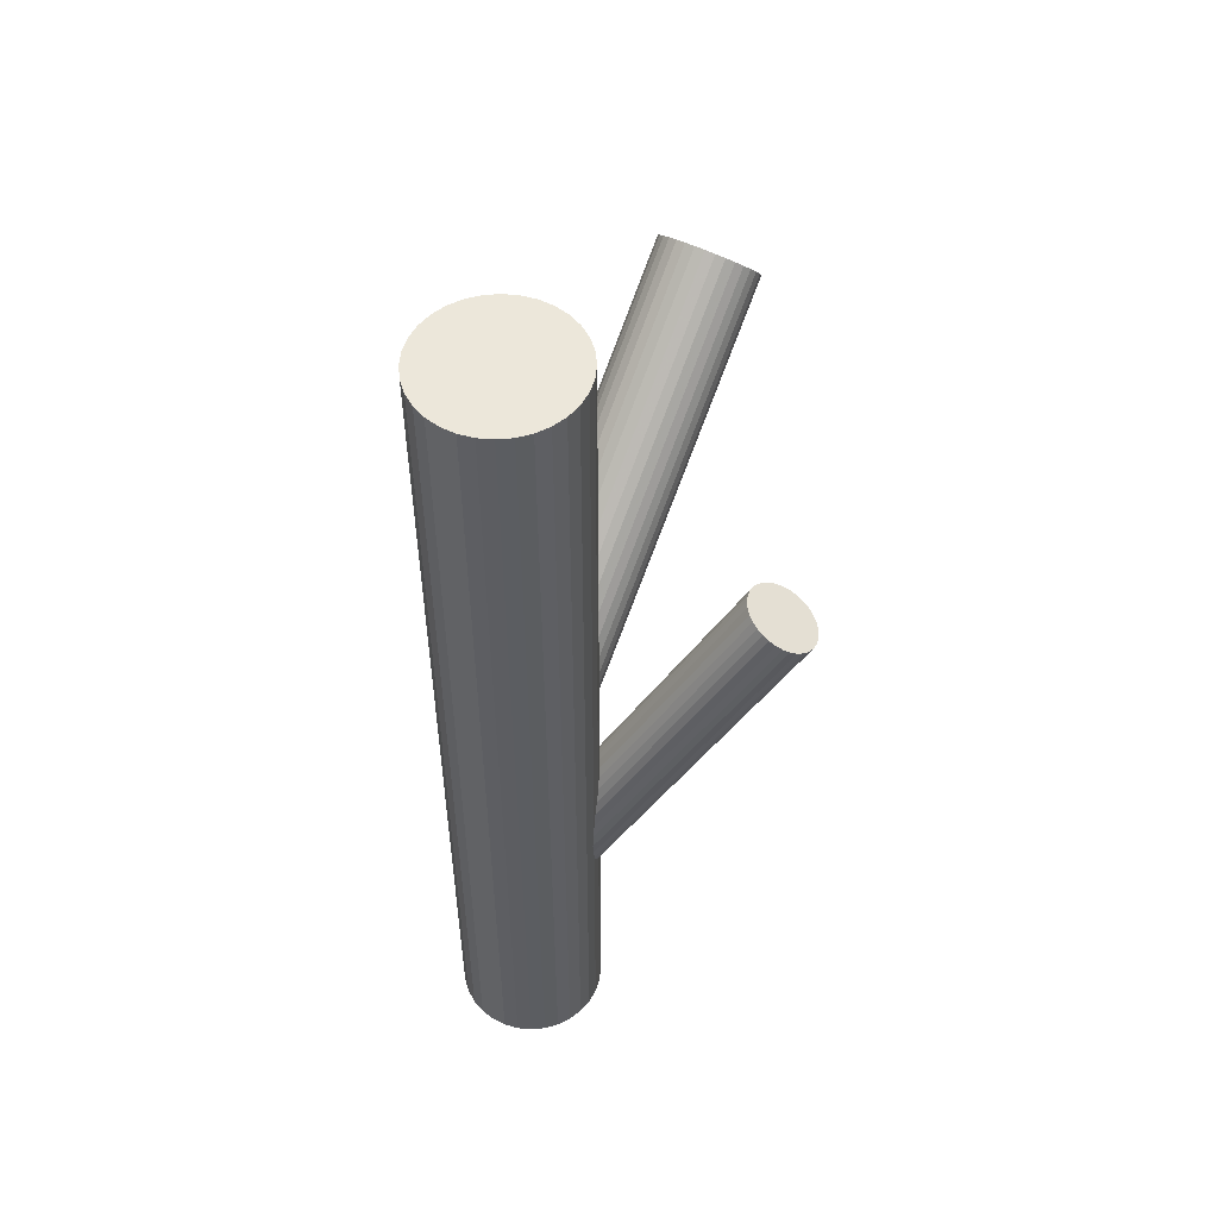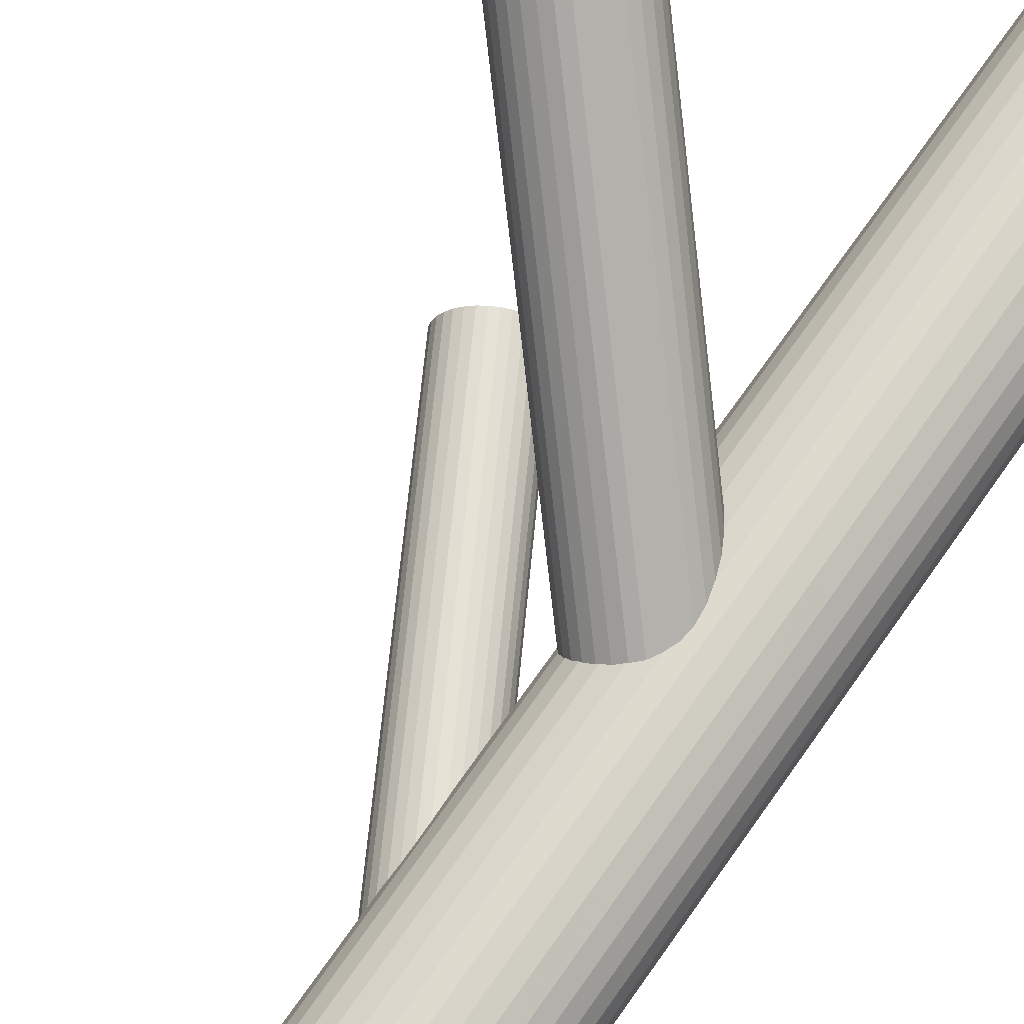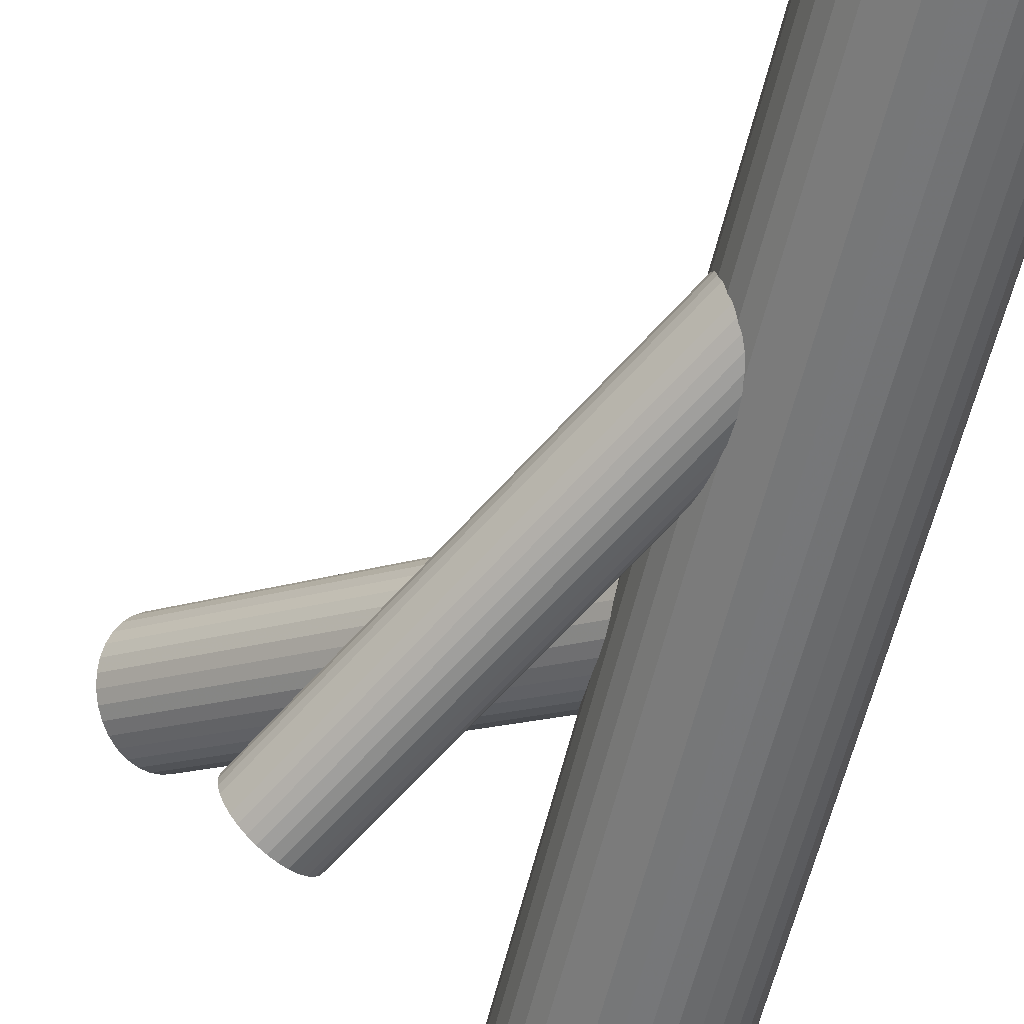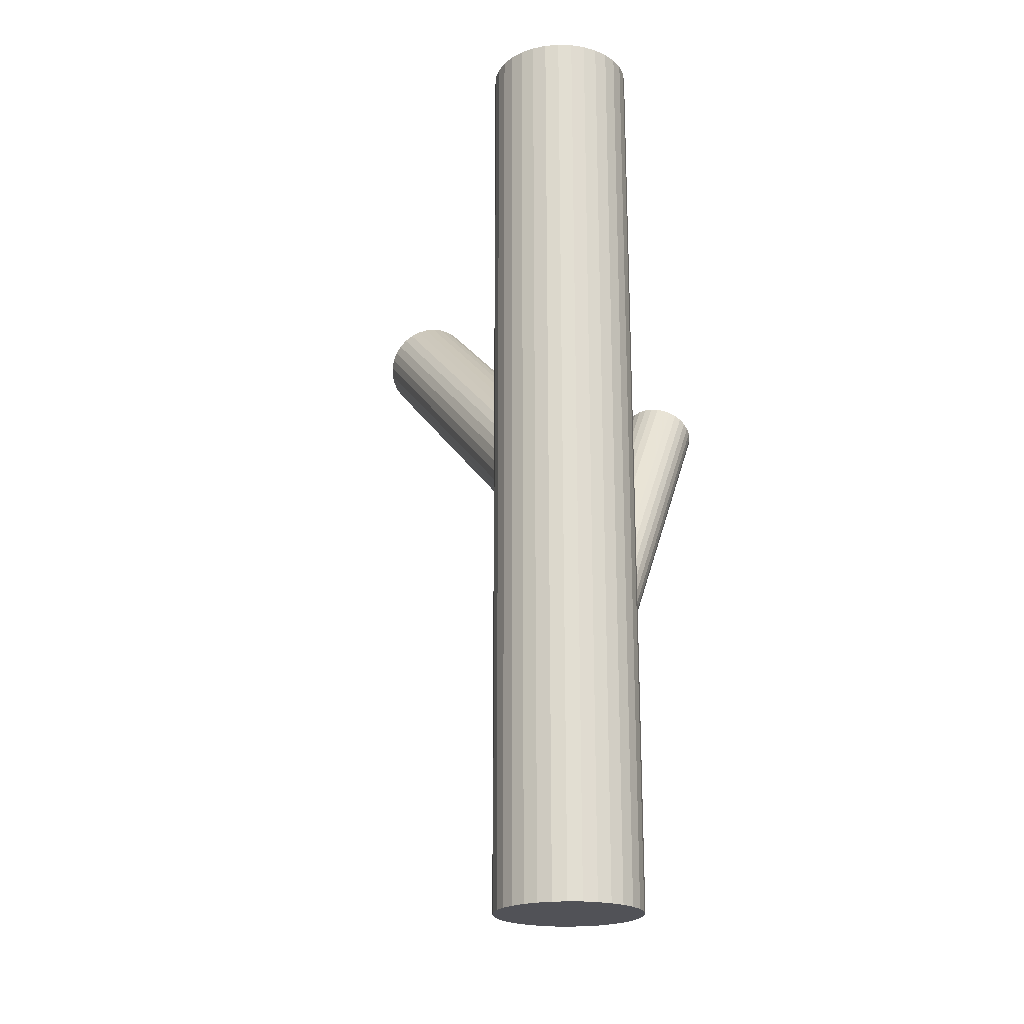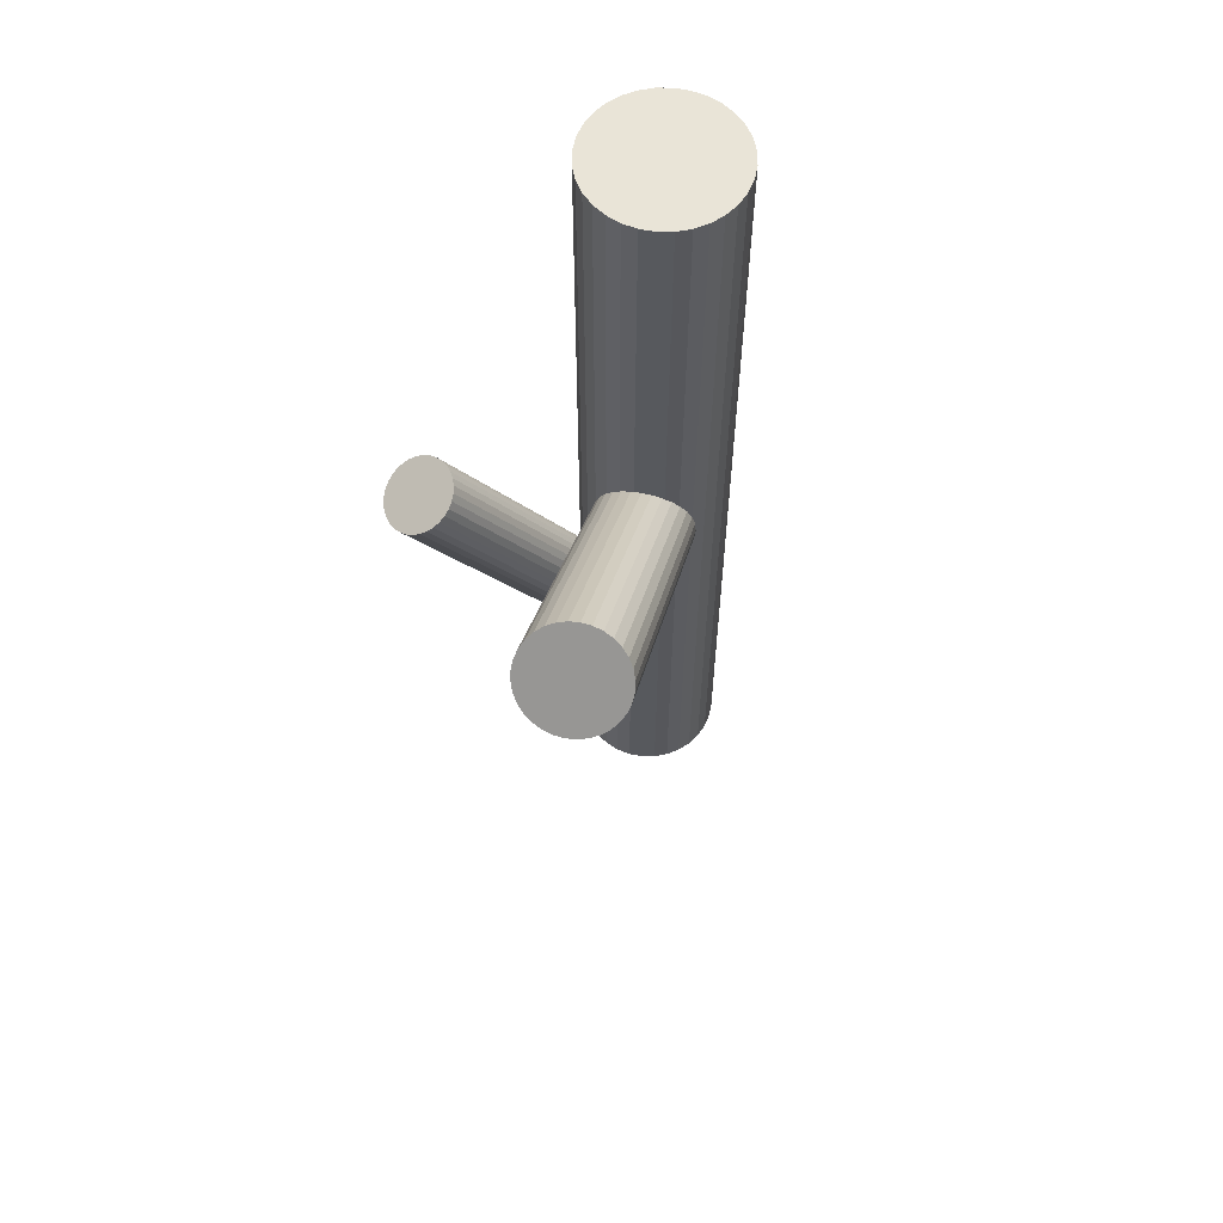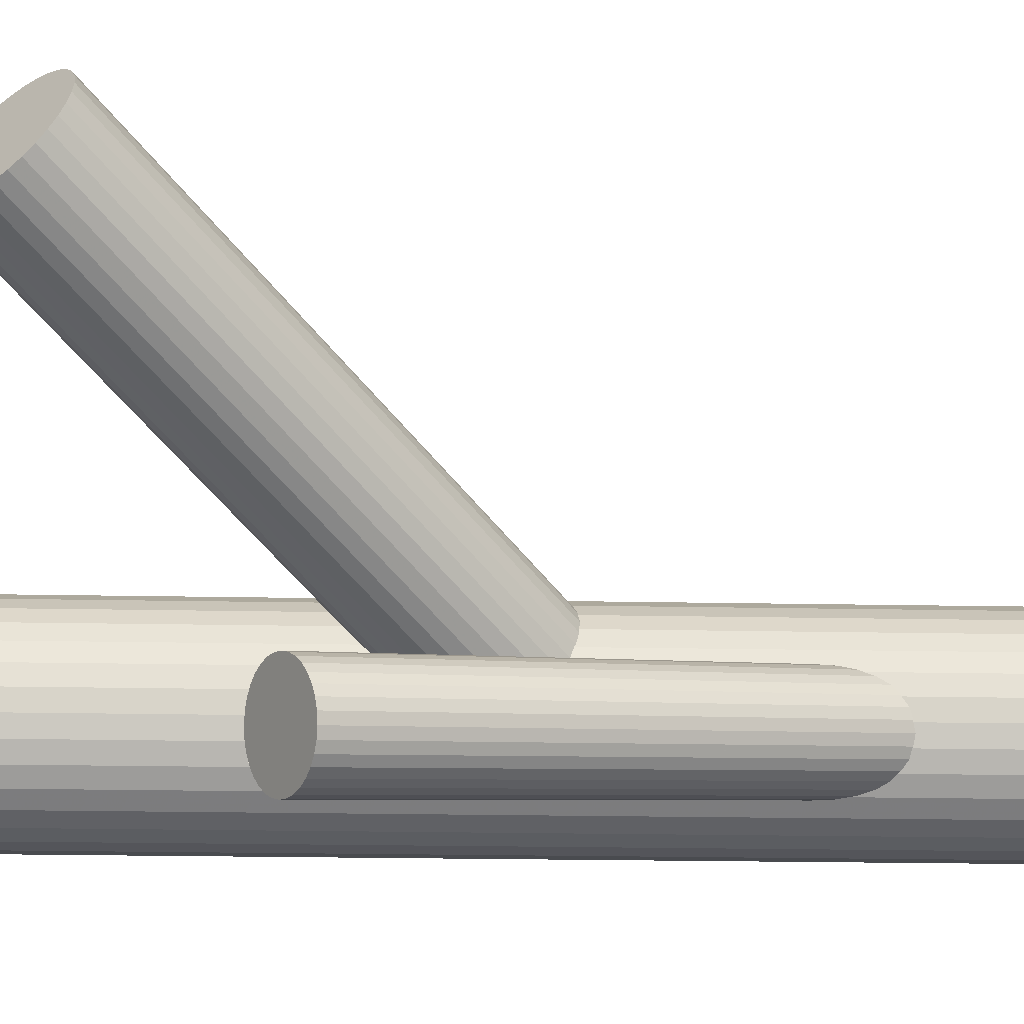
<metadata>
{"format":"obj","ext":"obj","renderer":"f3d","projection":"perspective","resolution":1024,"background":"white","views":[{"elev":53.0,"azim":-22.6,"up":"+Z"},{"elev":72.4,"azim":-144.7,"up":"+Y"},{"elev":-56.6,"azim":167.1,"up":"+Y"},{"elev":-21.4,"azim":-76.2,"up":"+Z"},{"elev":60.9,"azim":140.7,"up":"+Z"},{"elev":-19.4,"azim":87.8,"up":"+Y"}]}
</metadata>
<code>
v -0.09827 -0.08625 -0.3098
v -0.1067 -0.1157 -0.3098
v 0.1569 0.1186 0.3244
v -0.09174 -0.1221 -0.05435
v 0.2091 0.1494 0.2526
v 0.1346 0.1956 0.2866
v -0.1464 -0.04593 -0.06142
v -0.09942 -0.07871 -0.3079
v 0.07664 -0.1817 0.1434
v -0.09845 -0.09401 -0.311
v 0.1353 -0.1344 0.1175
v 0.2109 0.1405 0.2577
v -0.133 -0.09225 -0.0387
v -0.133 -0.09225 -0.2908
v -0.133 -0.09225 -0.5
v -0.133 -0.09225 0.5
v -0.133 -0.01417 -0.5
v -0.133 -0.01417 0.5
v -0.133 -0.1703 -0.5
v -0.133 -0.1703 0.5
v 0.08644 -0.1319 0.146
v 0.131 0.1502 0.3244
v -0.1676 -0.09048 -0.2707
v 0.1409 -0.1706 0.1084
v 0.07753 -0.1443 0.149
v 0.1103 -0.2003 0.121
v -0.1667 -0.1058 -0.2737
v 0.1306 -0.1292 0.121
v 0.1358 0.1412 0.3267
v -0.1197 -0.1386 -0.01598
v 0.09056 -0.1971 0.1329
v -0.1594 -0.06877 -0.2719
v -0.1678 -0.09825 -0.2719
v 0.1877 0.1836 0.2465
v -0.1743 -0.06242 -0.02305
v -0.1423 -0.05497 -0.2794
v 0.1632 0.1988 0.2577
v 0.1716 0.1953 0.2526
v -0.1178 -0.01567 -0.5
v -0.1178 -0.01567 0.5
v -0.1178 -0.1688 -0.5
v -0.1178 -0.1688 0.5
v 0.117 -0.1984 0.1175
v -0.1541 -0.04586 -0.05435
v 0.2111 0.1321 0.2639
v 0.1426 -0.1551 0.1099
v 0.1342 -0.1846 0.1099
v 0.1948 0.176 0.2457
v -0.1158 -0.05632 -0.2948
v -0.1355 -0.05304 -0.283
v -0.1027 -0.109 -0.311
v -0.1559 -0.1242 -0.283
v -0.1661 -0.08279 -0.2703
v 0.1424 -0.1629 0.1088
v 0.1414 -0.1476 0.1118
v 0.1404 0.199 0.2786
v -0.1445 -0.128 -0.0009148
v -0.0923 -0.09717 -0.0727
v -0.1668 -0.051 -0.0387
v 0.2066 0.1181 0.2786
v 0.1301 0.1906 0.2946
v 0.1963 0.1097 0.2946
v 0.1419 0.1327 0.3275
v -0.1117 -0.1215 -0.3079
v 0.1078 -0.1611 0.1289
v -0.2052 -0.1221 -0.5
v -0.2052 -0.1221 0.5
v -0.2052 -0.06237 -0.5
v -0.2052 -0.06237 0.5
v -0.09048 -0.1061 -0.06762
v 0.1256 0.1766 0.3093
v -0.1606 -0.119 -0.2794
v -0.06812 -0.1356 -0.5
v -0.06812 -0.1356 0.5
v -0.06812 -0.04887 -0.5
v -0.06812 -0.04887 0.5
v 0.0742 -0.1747 0.146
v 0.07323 -0.1594 0.149
v -0.1704 -0.09645 -0.0009148
v -0.07783 -0.03704 -0.5
v -0.07783 -0.03704 0.5
v -0.07783 -0.1475 -0.5
v -0.07783 -0.1475 0.5
v -0.1019 -0.0717 -0.3053
v 0.08148 -0.1376 0.1479
v 0.07305 -0.1671 0.1479
v -0.05646 -0.1075 -0.5
v -0.05646 -0.1075 0.5
v -0.05646 -0.07701 -0.5
v -0.05646 -0.07701 0.5
v 0.1735 0.1099 0.3155
v 0.1651 0.1135 0.3206
v -0.1656 -0.1054 0.001412
v -0.05496 -0.09225 -0.5
v -0.05496 -0.09225 0.5
v 0.149 0.1251 0.3267
v 0.2009 0.1675 0.2465
v 0.0986 -0.1238 0.1403
v -0.1486 -0.05832 -0.2763
v -0.1137 -0.06298 -0.07881
v -0.1382 -0.04779 -0.06762
v -0.1298 -0.05134 -0.0727
v -0.1629 -0.02011 -0.5
v -0.1629 -0.02011 0.5
v -0.1629 -0.1644 -0.5
v -0.1629 -0.1644 0.5
v 0.1251 -0.1252 0.1249
v 0.2057 0.1586 0.2488
v 0.08498 -0.1931 0.1367
v 0.1053 -0.1219 0.1367
v 0.1381 -0.1779 0.1088
v 0.07474 -0.1517 0.1494
v -0.09029 -0.1145 -0.06142
v 0.1258 0.1682 0.3155
v -0.1066 -0.07061 -0.0796
v -0.1764 -0.02733 -0.5
v -0.1764 -0.02733 0.5
v -0.1764 -0.1572 -0.5
v -0.1764 -0.1572 0.5
v -0.144 -0.1308 -0.2908
v -0.161 -0.04758 -0.04668
v 0.1292 -0.1904 0.1118
v -0.1374 -0.1319 -0.2948
v -0.09478 -0.1285 -0.04668
v 0.2021 0.1131 0.2866
v 0.1276 0.1593 0.3206
v -0.1287 -0.05263 -0.2868
v 0.1799 0.1901 0.2488
v -0.1051 -0.1369 -0.03072
v -0.122 -0.05373 -0.2908
v -0.1713 -0.05602 -0.03072
v 0.08028 -0.1879 0.1403
v -0.1595 -0.1139 0.002198
v -0.08966 -0.02733 -0.5
v -0.08966 -0.02733 0.5
v -0.08966 -0.1572 -0.5
v -0.08966 -0.1572 0.5
v 0.139 -0.1406 0.1144
v -0.1758 -0.06997 -0.01598
v 0.1894 0.108 0.3023
v -0.1363 -0.1331 -0.004694
v -0.1279 -0.1367 -0.00978
v -0.1032 -0.02011 -0.5
v -0.1032 -0.02011 0.5
v -0.1032 -0.1644 -0.5
v -0.1032 -0.1644 0.5
v 0.09222 -0.1272 0.1434
v -0.1174 -0.1262 -0.3053
v -0.2111 -0.09225 -0.5
v -0.2111 -0.09225 0.5
v 0.2097 0.1245 0.271
v -0.1524 -0.1215 0.001412
v 0.155 0.2007 0.2639
v -0.1005 -0.07907 -0.07881
v -0.2096 -0.1075 -0.5
v -0.2096 -0.1075 0.5
v -0.2096 -0.07701 -0.5
v -0.2096 -0.07701 0.5
v -0.1882 -0.03704 -0.5
v -0.1882 -0.03704 0.5
v -0.1882 -0.1475 -0.5
v -0.1882 -0.1475 0.5
v -0.1642 -0.1128 -0.2763
v -0.1055 -0.06548 -0.3022
v 0.1684 0.1544 0.2866
v -0.198 -0.1356 -0.5
v -0.198 -0.1356 0.5
v -0.198 -0.04887 -0.5
v -0.198 -0.04887 0.5
v -0.09569 -0.08804 -0.07648
v -0.1756 -0.07838 -0.00978
v -0.0609 -0.1221 -0.5
v -0.0609 -0.1221 0.5
v -0.0609 -0.06237 -0.5
v -0.0609 -0.06237 0.5
v 0.0968 -0.1996 0.1289
v 0.1035 -0.2007 0.1249
v 0.1122 -0.1215 0.1329
v -0.1544 -0.06298 -0.2737
v 0.1188 -0.1226 0.1289
v 0.1817 0.108 0.3093
v -0.09929 -0.1335 -0.0387
v -0.1738 -0.08732 -0.004694
v -0.1215 -0.05648 -0.07648
v 0.1271 0.1842 0.3023
v -0.09996 -0.1017 -0.3114
v -0.1633 -0.07546 -0.2707
v -0.1306 -0.1314 -0.2987
v -0.1503 -0.1282 -0.2868
v -0.1102 -0.06028 -0.2987
v -0.112 -0.1386 -0.02305
v -0.1483 -0.01567 -0.5
v -0.1483 -0.01567 0.5
v -0.1483 -0.1688 -0.5
v -0.1483 -0.1688 0.5
v 0.1473 0.2007 0.271
v 0.1234 -0.195 0.1144
v -0.1238 -0.1295 -0.3022
f 94 15 89
f 94 89 95
f 95 89 90
f 95 90 16
f 89 15 174
f 89 174 90
f 90 174 175
f 90 175 16
f 174 15 75
f 174 75 175
f 175 75 76
f 175 76 16
f 75 15 80
f 75 80 76
f 76 80 81
f 76 81 16
f 80 15 134
f 80 134 81
f 81 134 135
f 81 135 16
f 134 15 143
f 134 143 135
f 135 143 144
f 135 144 16
f 143 15 39
f 143 39 144
f 144 39 40
f 144 40 16
f 39 15 17
f 39 17 40
f 40 17 18
f 40 18 16
f 17 15 192
f 17 192 18
f 18 192 193
f 18 193 16
f 192 15 103
f 192 103 193
f 193 103 104
f 193 104 16
f 103 15 116
f 103 116 104
f 104 116 117
f 104 117 16
f 116 15 159
f 116 159 117
f 117 159 160
f 117 160 16
f 159 15 168
f 159 168 160
f 160 168 169
f 160 169 16
f 168 15 68
f 168 68 169
f 169 68 69
f 169 69 16
f 68 15 157
f 68 157 69
f 69 157 158
f 69 158 16
f 157 15 149
f 157 149 158
f 158 149 150
f 158 150 16
f 149 15 155
f 149 155 150
f 150 155 156
f 150 156 16
f 155 15 66
f 155 66 156
f 156 66 67
f 156 67 16
f 66 15 166
f 66 166 67
f 67 166 167
f 67 167 16
f 166 15 161
f 166 161 167
f 167 161 162
f 167 162 16
f 161 15 118
f 161 118 162
f 162 118 119
f 162 119 16
f 118 15 105
f 118 105 119
f 119 105 106
f 119 106 16
f 105 15 194
f 105 194 106
f 106 194 195
f 106 195 16
f 194 15 19
f 194 19 195
f 195 19 20
f 195 20 16
f 19 15 41
f 19 41 20
f 20 41 42
f 20 42 16
f 41 15 145
f 41 145 42
f 42 145 146
f 42 146 16
f 145 15 136
f 145 136 146
f 146 136 137
f 146 137 16
f 136 15 82
f 136 82 137
f 137 82 83
f 137 83 16
f 82 15 73
f 82 73 83
f 83 73 74
f 83 74 16
f 73 15 172
f 73 172 74
f 74 172 173
f 74 173 16
f 172 15 87
f 172 87 173
f 173 87 88
f 173 88 16
f 87 15 94
f 87 94 88
f 88 94 95
f 88 95 16
f 59 13 131
f 59 131 6
f 6 131 61
f 6 61 165
f 131 13 35
f 131 35 61
f 61 35 185
f 61 185 165
f 35 13 139
f 35 139 185
f 185 139 71
f 185 71 165
f 139 13 171
f 139 171 71
f 71 171 114
f 71 114 165
f 171 13 183
f 171 183 114
f 114 183 126
f 114 126 165
f 183 13 79
f 183 79 126
f 126 79 22
f 126 22 165
f 79 13 93
f 79 93 22
f 22 93 29
f 22 29 165
f 93 13 133
f 93 133 29
f 29 133 63
f 29 63 165
f 133 13 152
f 133 152 63
f 63 152 96
f 63 96 165
f 152 13 57
f 152 57 96
f 96 57 3
f 96 3 165
f 57 13 141
f 57 141 3
f 3 141 92
f 3 92 165
f 141 13 142
f 141 142 92
f 92 142 91
f 92 91 165
f 142 13 30
f 142 30 91
f 91 30 181
f 91 181 165
f 30 13 191
f 30 191 181
f 181 191 140
f 181 140 165
f 191 13 129
f 191 129 140
f 140 129 62
f 140 62 165
f 129 13 182
f 129 182 62
f 62 182 125
f 62 125 165
f 182 13 124
f 182 124 125
f 125 124 60
f 125 60 165
f 124 13 4
f 124 4 60
f 60 4 151
f 60 151 165
f 4 13 113
f 4 113 151
f 151 113 45
f 151 45 165
f 113 13 70
f 113 70 45
f 45 70 12
f 45 12 165
f 70 13 58
f 70 58 12
f 12 58 5
f 12 5 165
f 58 13 170
f 58 170 5
f 5 170 108
f 5 108 165
f 170 13 154
f 170 154 108
f 108 154 97
f 108 97 165
f 154 13 115
f 154 115 97
f 97 115 48
f 97 48 165
f 115 13 100
f 115 100 48
f 48 100 34
f 48 34 165
f 100 13 184
f 100 184 34
f 34 184 128
f 34 128 165
f 184 13 102
f 184 102 128
f 128 102 38
f 128 38 165
f 102 13 101
f 102 101 38
f 38 101 37
f 38 37 165
f 101 13 7
f 101 7 37
f 37 7 153
f 37 153 165
f 7 13 44
f 7 44 153
f 153 44 196
f 153 196 165
f 44 13 121
f 44 121 196
f 196 121 56
f 196 56 165
f 121 13 59
f 121 59 56
f 56 59 6
f 56 6 165
f 130 14 127
f 130 127 180
f 180 127 178
f 180 178 65
f 127 14 50
f 127 50 178
f 178 50 110
f 178 110 65
f 50 14 36
f 50 36 110
f 110 36 98
f 110 98 65
f 36 14 99
f 36 99 98
f 98 99 147
f 98 147 65
f 99 14 179
f 99 179 147
f 147 179 21
f 147 21 65
f 179 14 32
f 179 32 21
f 21 32 85
f 21 85 65
f 32 14 187
f 32 187 85
f 85 187 25
f 85 25 65
f 187 14 53
f 187 53 25
f 25 53 112
f 25 112 65
f 53 14 23
f 53 23 112
f 112 23 78
f 112 78 65
f 23 14 33
f 23 33 78
f 78 33 86
f 78 86 65
f 33 14 27
f 33 27 86
f 86 27 77
f 86 77 65
f 27 14 163
f 27 163 77
f 77 163 9
f 77 9 65
f 163 14 72
f 163 72 9
f 9 72 132
f 9 132 65
f 72 14 52
f 72 52 132
f 132 52 109
f 132 109 65
f 52 14 189
f 52 189 109
f 109 189 31
f 109 31 65
f 189 14 120
f 189 120 31
f 31 120 176
f 31 176 65
f 120 14 123
f 120 123 176
f 176 123 177
f 176 177 65
f 123 14 188
f 123 188 177
f 177 188 26
f 177 26 65
f 188 14 198
f 188 198 26
f 26 198 43
f 26 43 65
f 198 14 148
f 198 148 43
f 43 148 197
f 43 197 65
f 148 14 64
f 148 64 197
f 197 64 122
f 197 122 65
f 64 14 2
f 64 2 122
f 122 2 47
f 122 47 65
f 2 14 51
f 2 51 47
f 47 51 111
f 47 111 65
f 51 14 186
f 51 186 111
f 111 186 24
f 111 24 65
f 186 14 10
f 186 10 24
f 24 10 54
f 24 54 65
f 10 14 1
f 10 1 54
f 54 1 46
f 54 46 65
f 1 14 8
f 1 8 46
f 46 8 55
f 46 55 65
f 8 14 84
f 8 84 55
f 55 84 138
f 55 138 65
f 84 14 164
f 84 164 138
f 138 164 11
f 138 11 65
f 164 14 190
f 164 190 11
f 11 190 28
f 11 28 65
f 190 14 49
f 190 49 28
f 28 49 107
f 28 107 65
f 49 14 130
f 49 130 107
f 107 130 180
f 107 180 65

</code>
